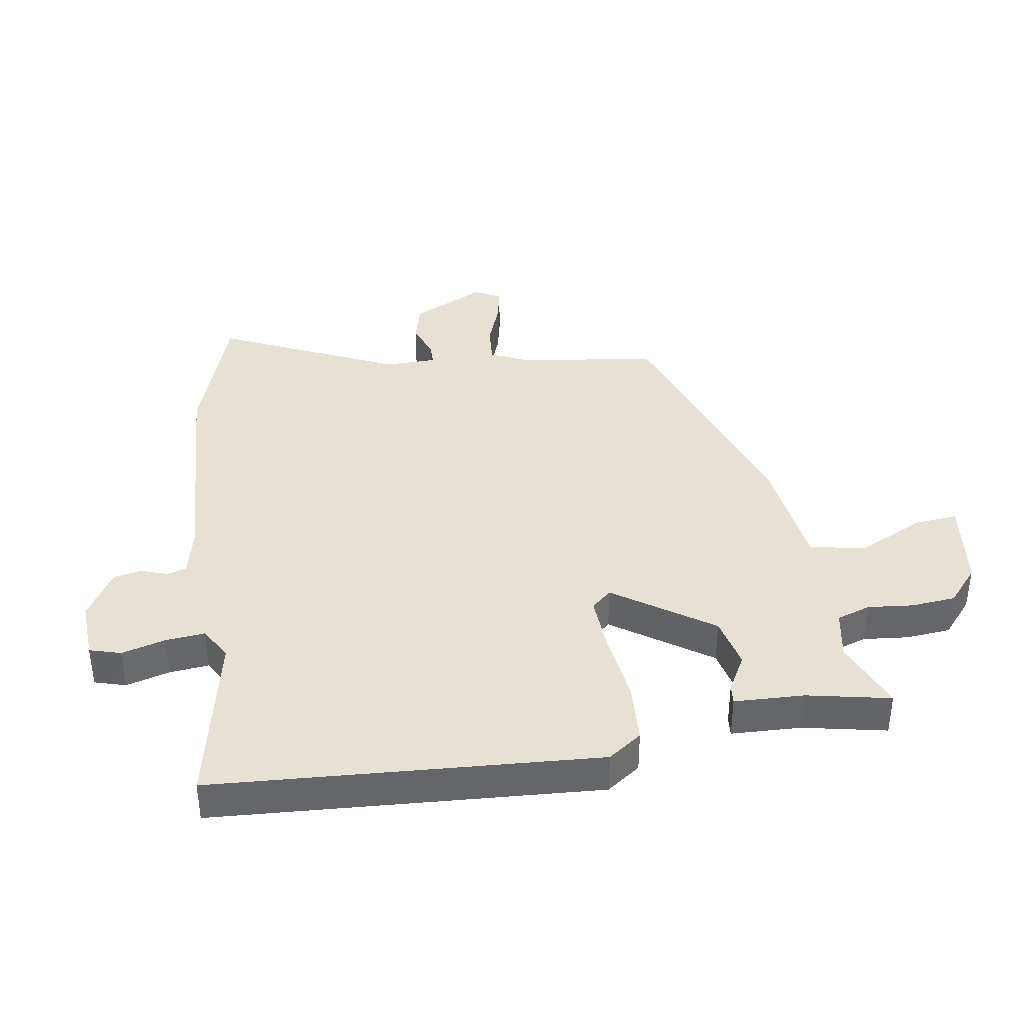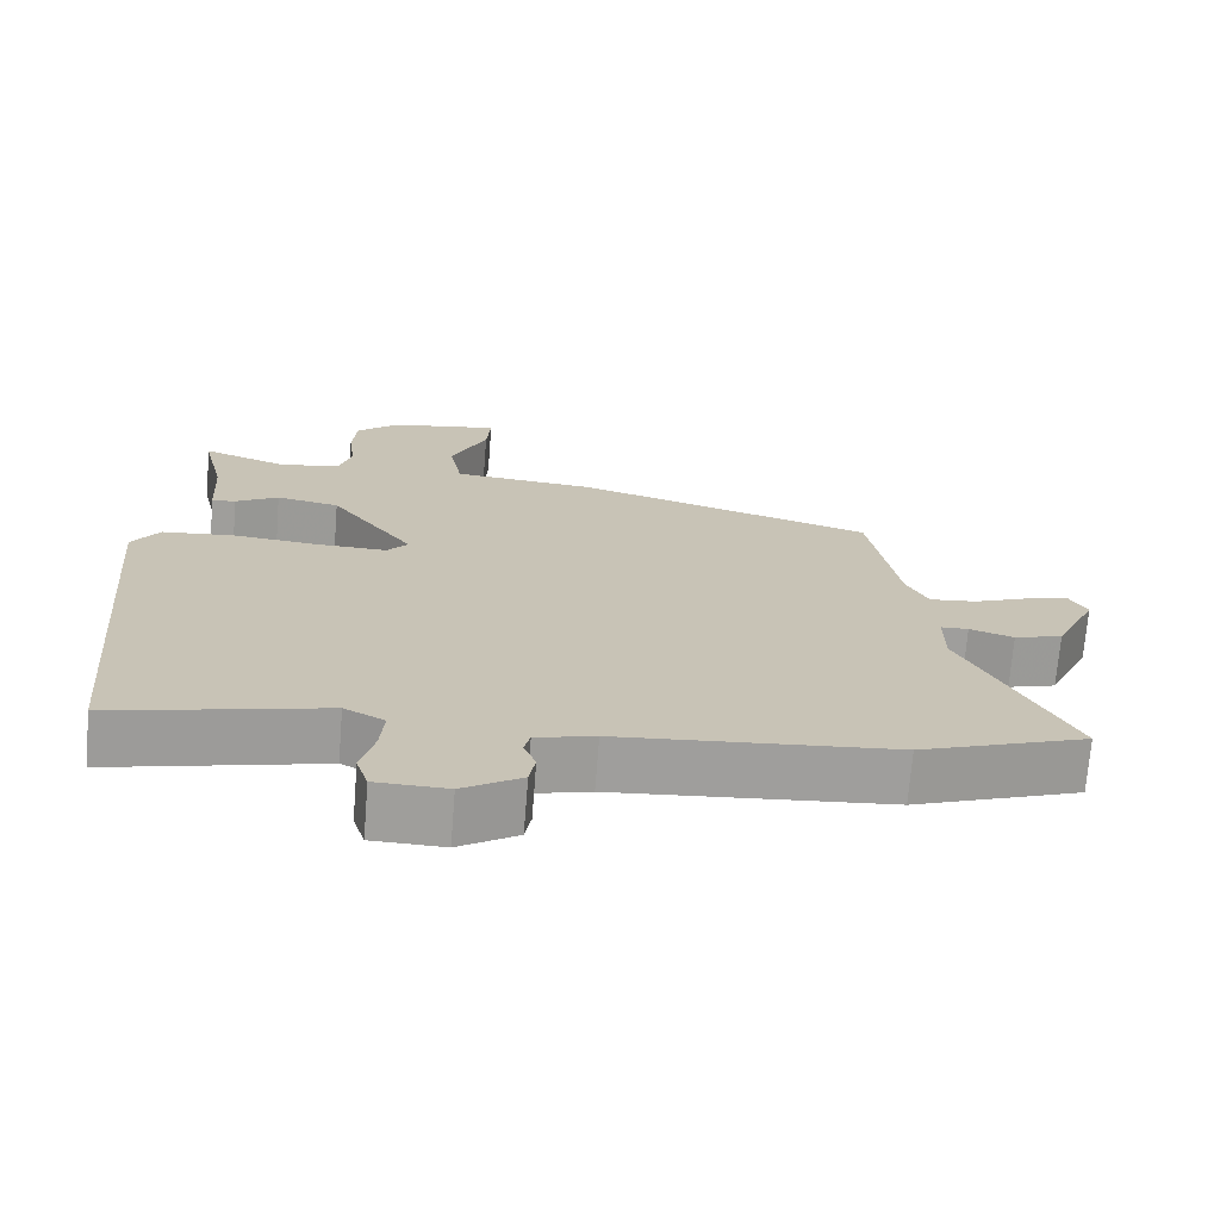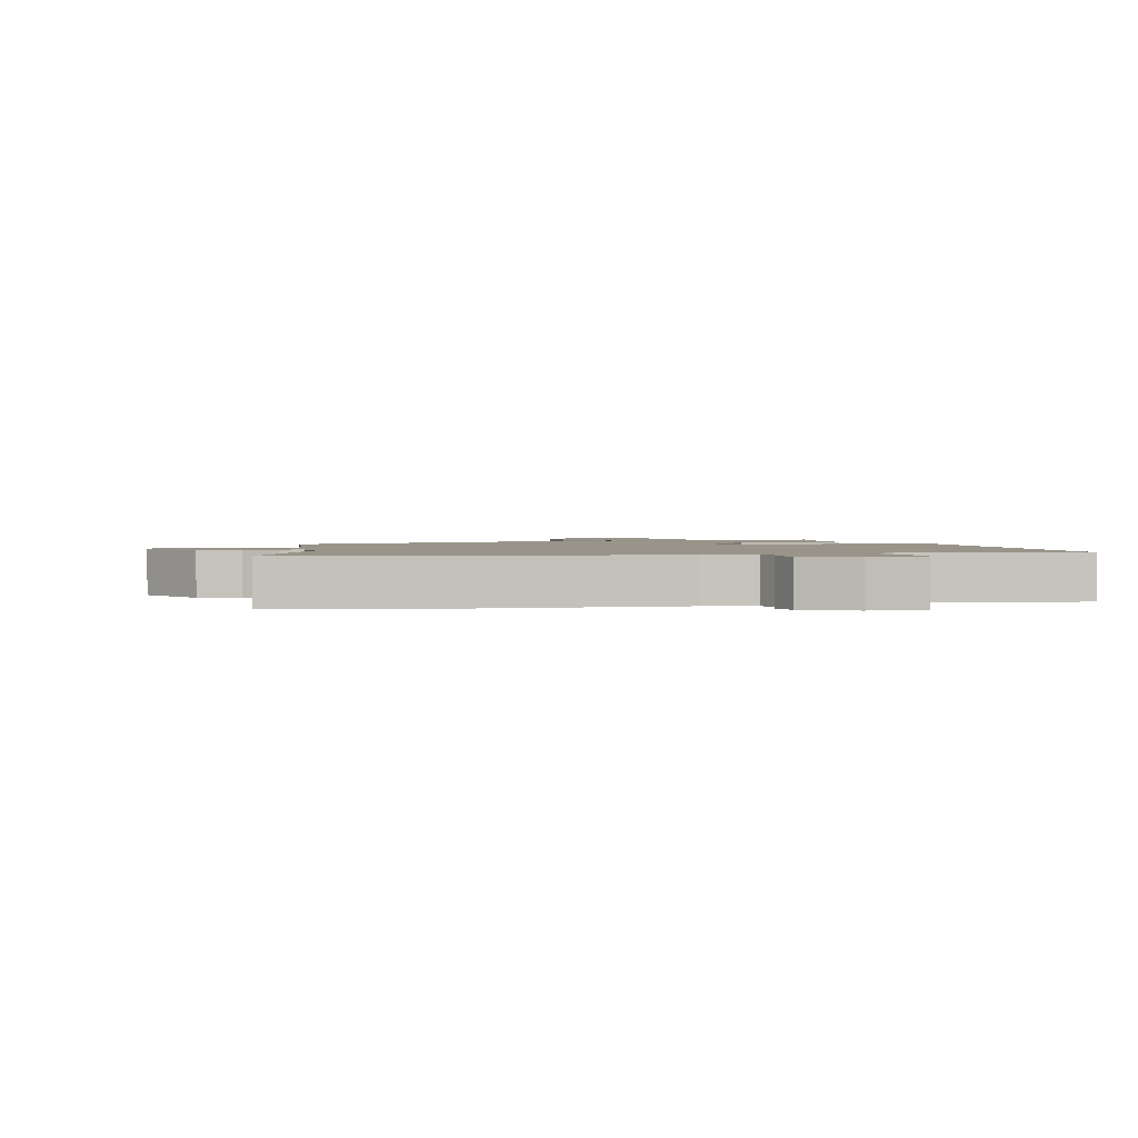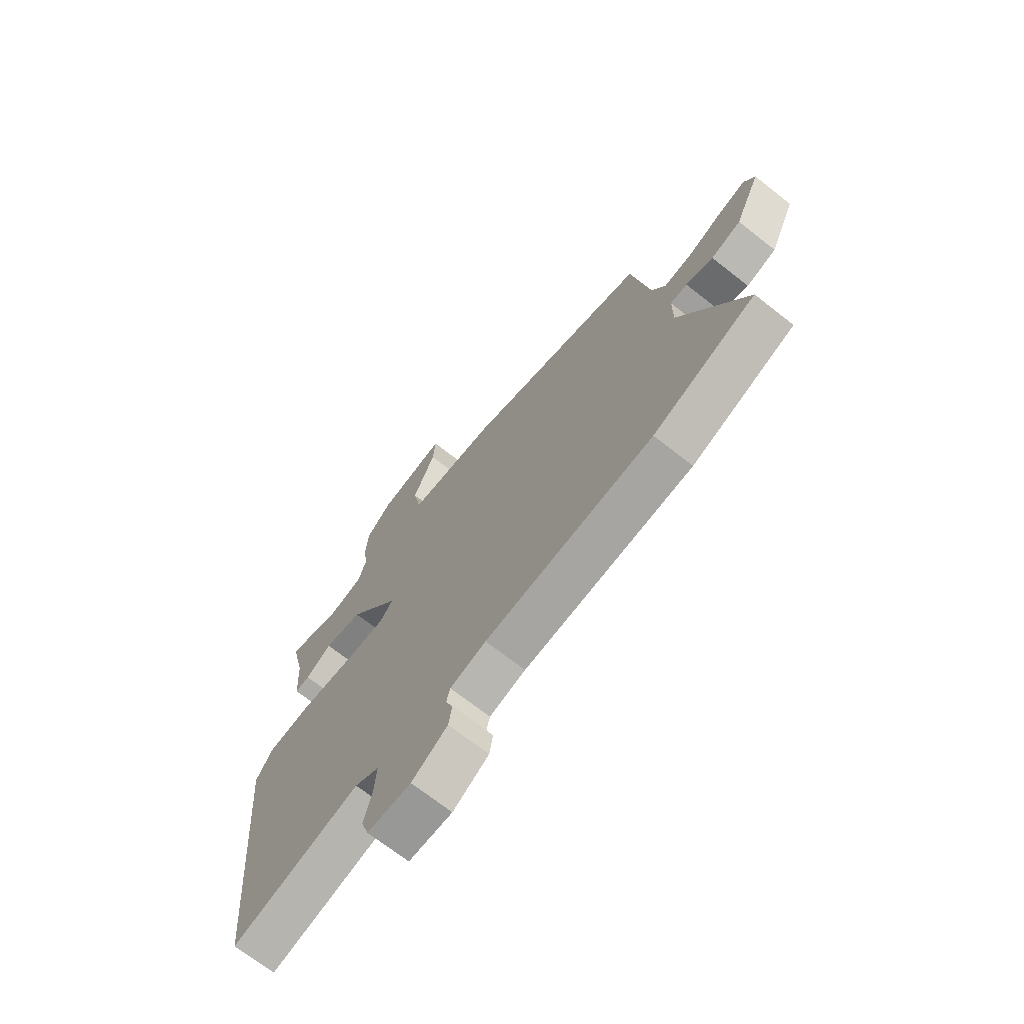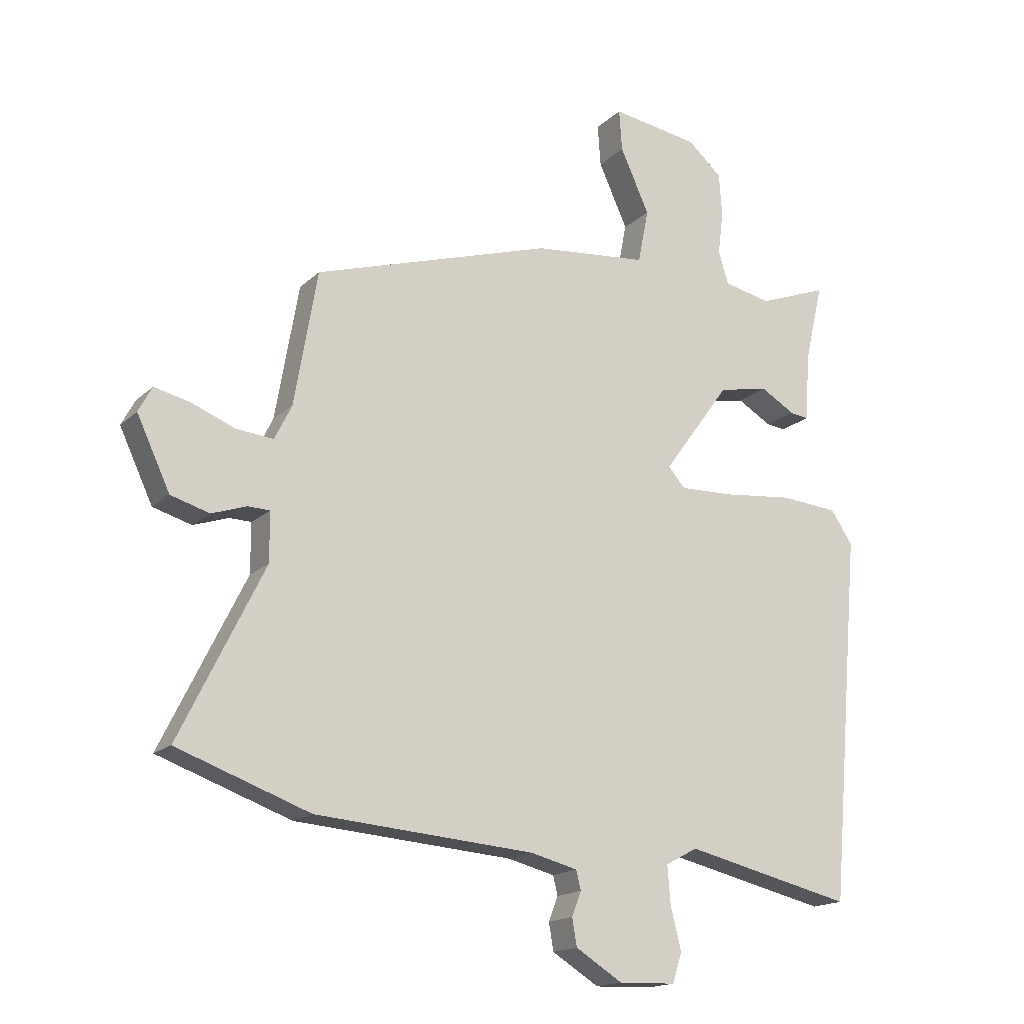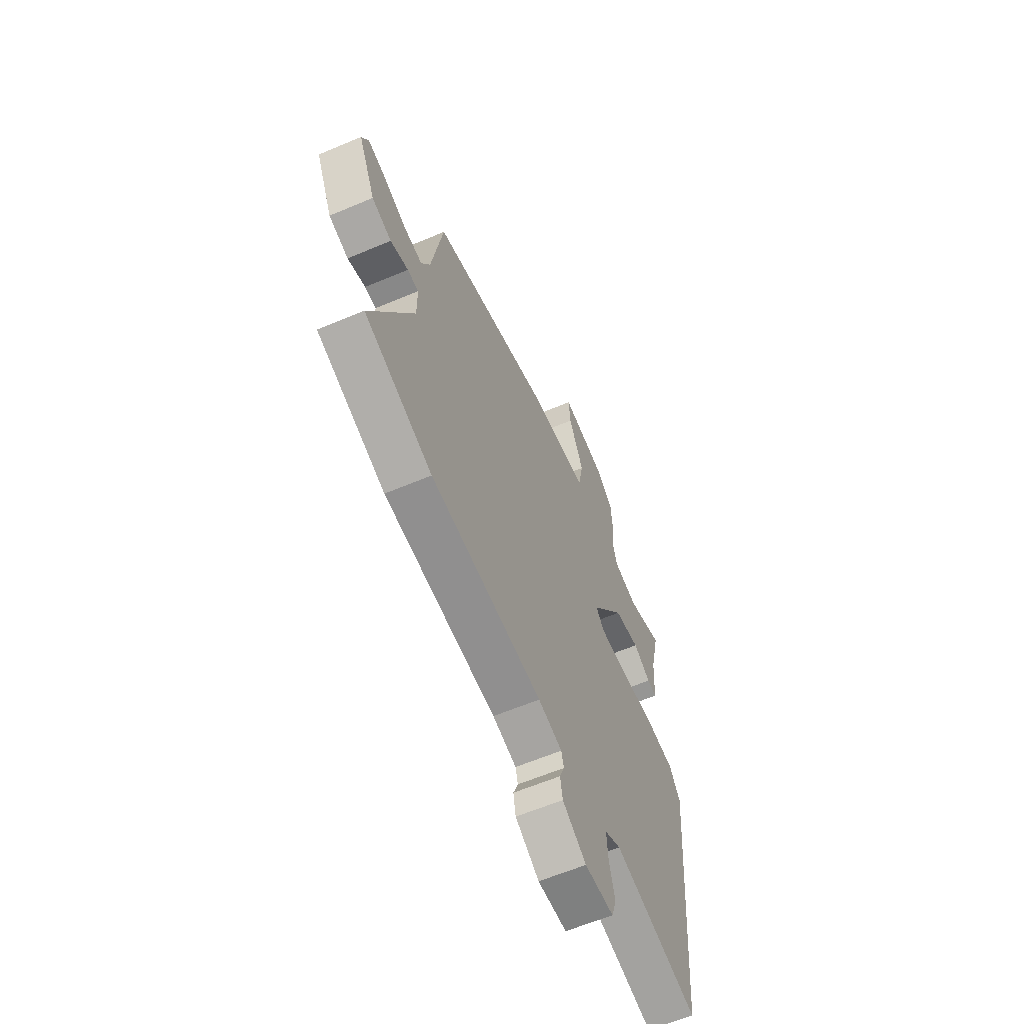
<metadata>
{"format":"obj","ext":"obj","renderer":"f3d","projection":"perspective","resolution":1024,"background":"white","views":[{"elev":38.6,"azim":-100.4,"up":"+Y"},{"elev":-70.9,"azim":-4.5,"up":"+Z"},{"elev":1.7,"azim":162.7,"up":"+Y"},{"elev":-70.0,"azim":51.8,"up":"+Z"},{"elev":-16.7,"azim":150.3,"up":"+Z"},{"elev":-61.5,"azim":113.3,"up":"+Z"}]}
</metadata>
<code>
v 0.475 0.07 0.335
v 0.514 0.07 0.108
v 0.543 0.07 0.05
v 0.606 0.07 0.056
v 0.679 0.07 0.085
v 0.739 0.07 0.099
v 0.762 0.07 0.056
v 0.706 0.07 -0.063
v 0.641 0.07 -0.082
v 0.582 0.07 -0.062
v 0.545 0.07 -0.063
v 0.545 0.07 -0.146
v 0.687 0.07 -0.433
v 0.463 0.07 -0.513
v 0.094 0.07 -0.542
v 0.015 0.07 -0.562
v 0.007 0.07 -0.594
v 0.023 0.07 -0.635
v 0.015 0.07 -0.681
v -0.064 0.07 -0.73
v -0.16 0.07 -0.727
v -0.176 0.07 -0.677
v -0.158 0.07 -0.606
v -0.153 0.07 -0.542
v -0.207 0.07 -0.513
v -0.491 0.07 -0.579
v -0.544 0.07 0.039
v -0.507 0.07 0.094
v -0.409 0.07 0.102
v -0.293 0.07 0.09
v -0.2 0.07 0.087
v -0.172 0.07 0.12
v -0.285 0.07 0.275
v -0.37 0.07 0.292
v -0.428 0.07 0.258
v -0.46 0.07 0.254
v -0.467 0.07 0.367
v -0.498 0.07 0.5
v -0.381 0.07 0.456
v -0.301 0.07 0.473
v -0.284 0.07 0.528
v -0.293 0.07 0.601
v -0.288 0.07 0.673
v -0.231 0.07 0.724
v -0.083 0.07 0.747
v -0.088 0.07 0.677
v -0.137 0.07 0.57
v -0.119 0.07 0.479
v 0.073 0.07 0.46
v 0.475 0 0.335
v 0.514 0 0.108
v 0.543 0 0.05
v 0.606 0 0.056
v 0.679 0 0.085
v 0.739 0 0.099
v 0.762 0 0.056
v 0.706 0 -0.063
v 0.641 0 -0.082
v 0.582 0 -0.062
v 0.545 0 -0.063
v 0.545 0 -0.146
v 0.687 0 -0.433
v 0.463 0 -0.513
v 0.094 0 -0.542
v 0.015 0 -0.562
v 0.007 0 -0.594
v 0.023 0 -0.635
v 0.015 0 -0.681
v -0.064 0 -0.73
v -0.16 0 -0.727
v -0.176 0 -0.677
v -0.158 0 -0.606
v -0.153 0 -0.542
v -0.207 0 -0.513
v -0.491 0 -0.579
v -0.544 0 0.039
v -0.507 0 0.094
v -0.409 0 0.102
v -0.293 0 0.09
v -0.2 0 0.087
v -0.172 0 0.12
v -0.285 0 0.275
v -0.37 0 0.292
v -0.428 0 0.258
v -0.46 0 0.254
v -0.467 0 0.367
v -0.498 0 0.5
v -0.381 0 0.456
v -0.301 0 0.473
v -0.284 0 0.528
v -0.293 0 0.601
v -0.288 0 0.673
v -0.231 0 0.724
v -0.083 0 0.747
v -0.088 0 0.677
v -0.137 0 0.57
v -0.119 0 0.479
v 0.073 0 0.46
f 48 49 1 2
f 45 46 47
f 44 45 47
f 43 44 47
f 42 43 47
f 41 42 47
f 40 41 47 48
f 48 2 3
f 40 48 3
f 39 40 3
f 37 38 39 3
f 34 35 36 37
f 33 34 37
f 28 29 30
f 27 28 30
f 26 27 30
f 25 26 30
f 24 25 30 31
f 21 22 23
f 20 21 23
f 19 20 23
f 18 19 23
f 17 18 23
f 16 17 23 24
f 24 31 32
f 16 24 32
f 15 16 32
f 14 15 32
f 13 14 32
f 12 13 32
f 8 9 10
f 7 8 10
f 6 7 10
f 5 6 10
f 4 5 10
f 3 4 10 11
f 33 37 3 11
f 11 12 32 33
f 51 50 98 97
f 96 95 94
f 96 94 93
f 96 93 92
f 96 92 91
f 96 91 90
f 97 96 90 89
f 52 51 97
f 52 97 89
f 52 89 88
f 52 88 87 86
f 86 85 84 83
f 86 83 82
f 79 78 77
f 79 77 76
f 79 76 75
f 79 75 74
f 80 79 74 73
f 72 71 70
f 72 70 69
f 72 69 68
f 72 68 67
f 72 67 66
f 73 72 66 65
f 81 80 73
f 81 73 65
f 81 65 64
f 81 64 63
f 81 63 62
f 81 62 61
f 59 58 57
f 59 57 56
f 59 56 55
f 59 55 54
f 59 54 53
f 60 59 53 52
f 60 52 86 82
f 82 81 61 60
f 1 50 51 2
f 2 51 52 3
f 3 52 53 4
f 4 53 54 5
f 5 54 55 6
f 6 55 56 7
f 7 56 57 8
f 8 57 58 9
f 9 58 59 10
f 10 59 60 11
f 11 60 61 12
f 12 61 62 13
f 13 62 63 14
f 14 63 64 15
f 15 64 65 16
f 16 65 66 17
f 17 66 67 18
f 18 67 68 19
f 19 68 69 20
f 20 69 70 21
f 21 70 71 22
f 22 71 72 23
f 23 72 73 24
f 24 73 74 25
f 25 74 75 26
f 26 75 76 27
f 27 76 77 28
f 28 77 78 29
f 29 78 79 30
f 30 79 80 31
f 31 80 81 32
f 32 81 82 33
f 33 82 83 34
f 34 83 84 35
f 35 84 85 36
f 36 85 86 37
f 37 86 87 38
f 38 87 88 39
f 39 88 89 40
f 40 89 90 41
f 41 90 91 42
f 42 91 92 43
f 43 92 93 44
f 44 93 94 45
f 45 94 95 46
f 46 95 96 47
f 47 96 97 48
f 48 97 98 49
f 49 98 50 1

</code>
